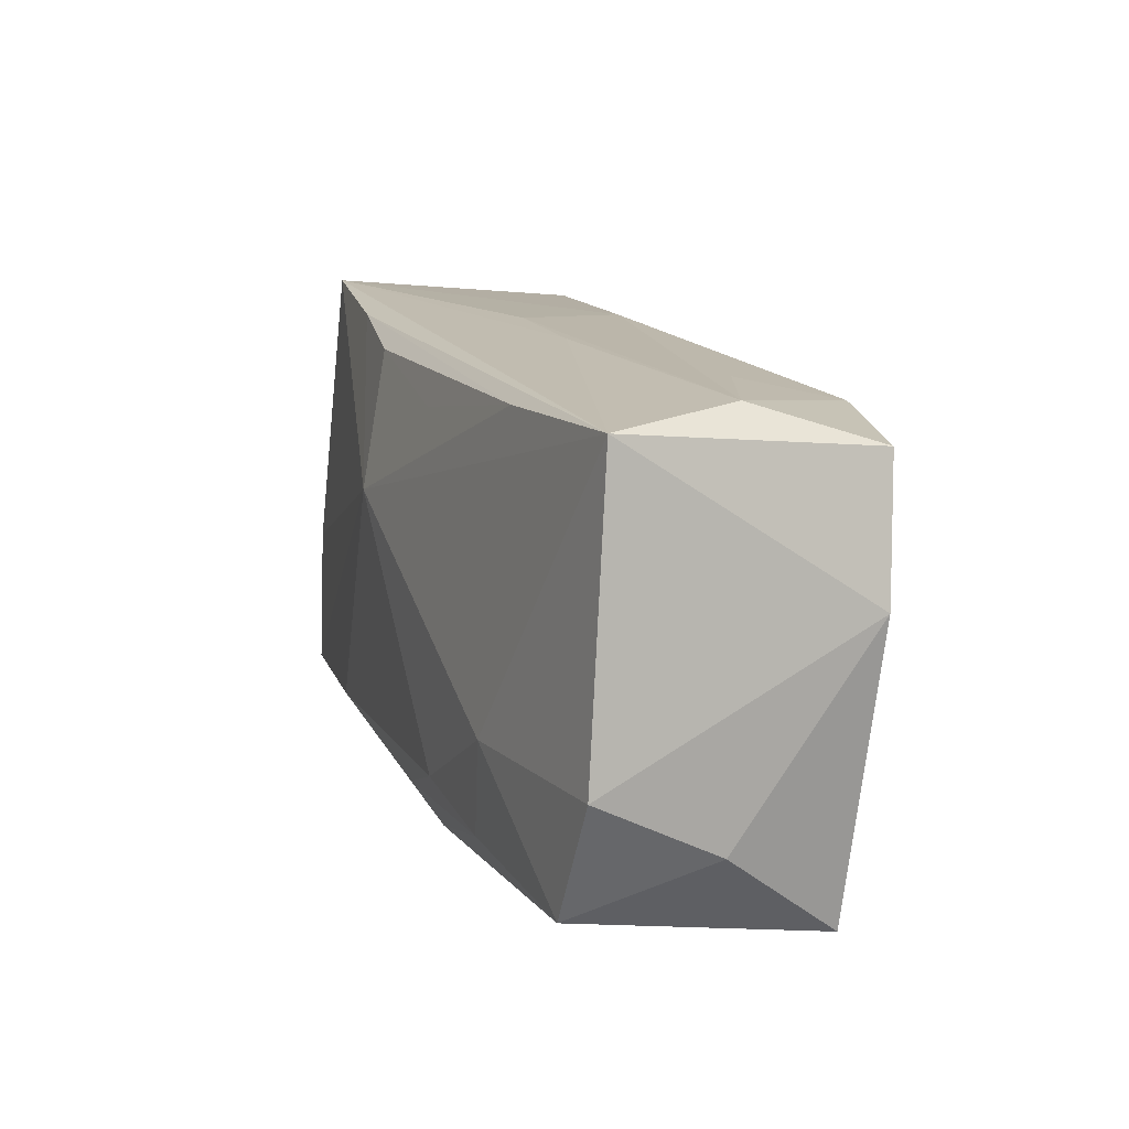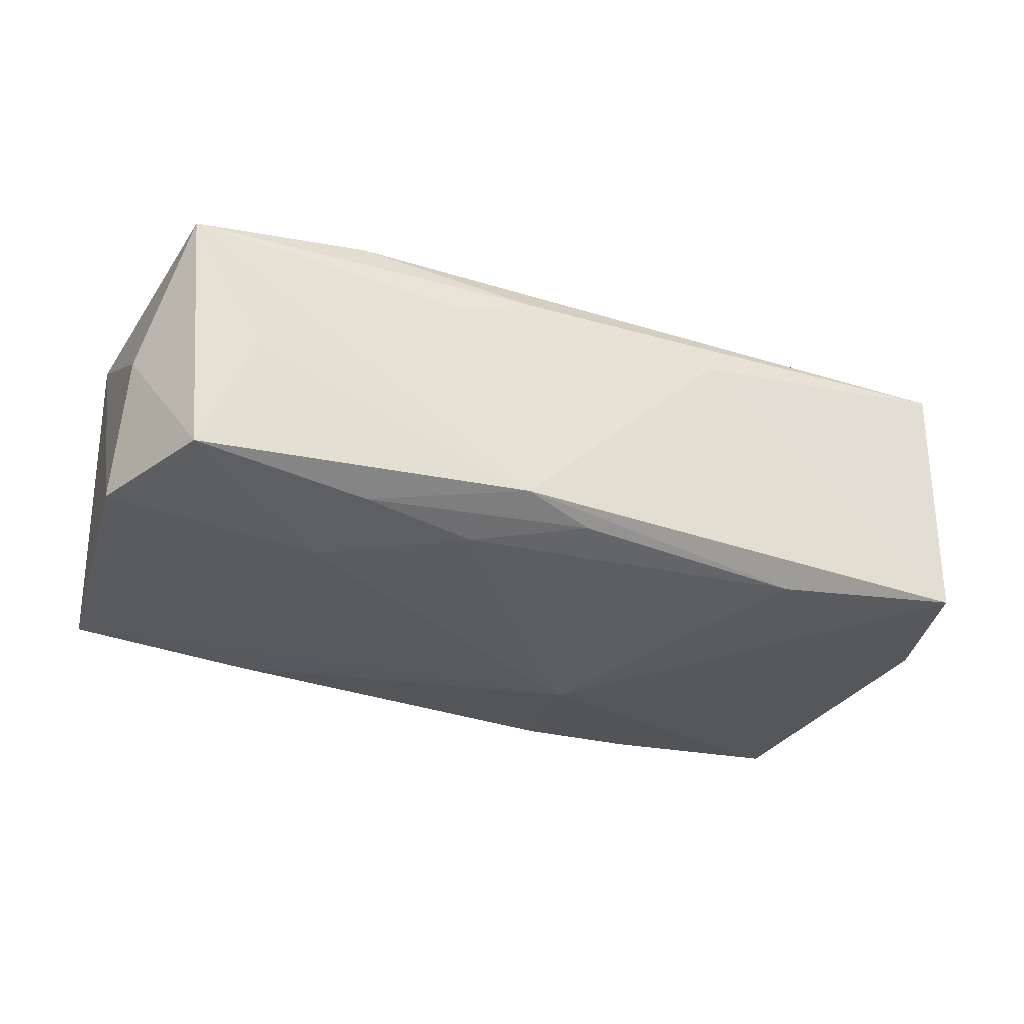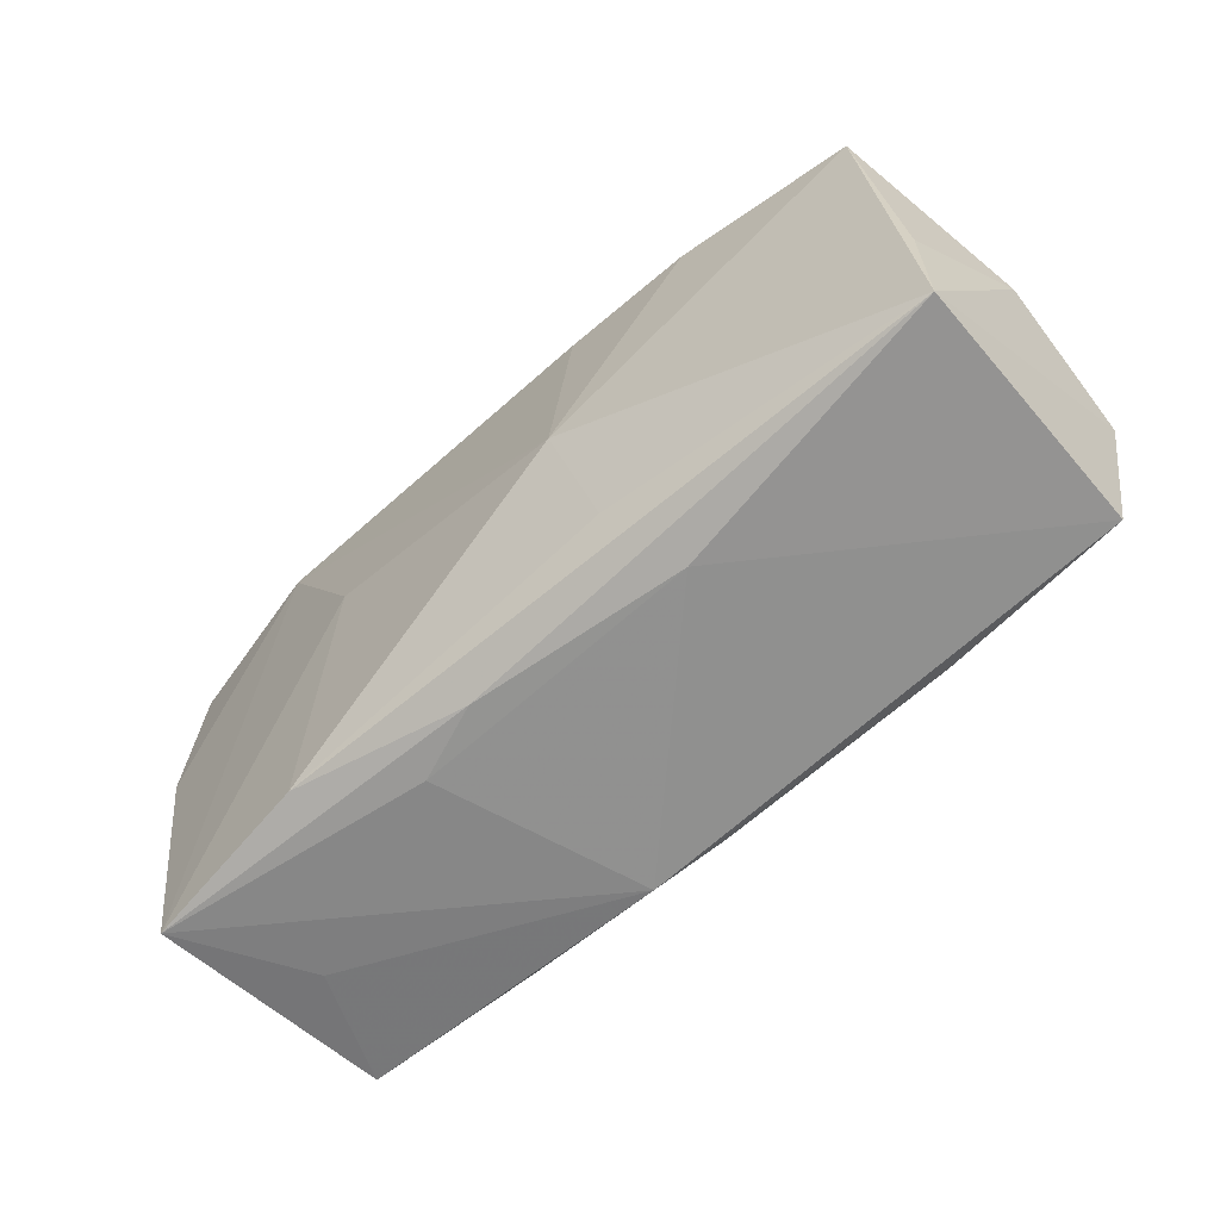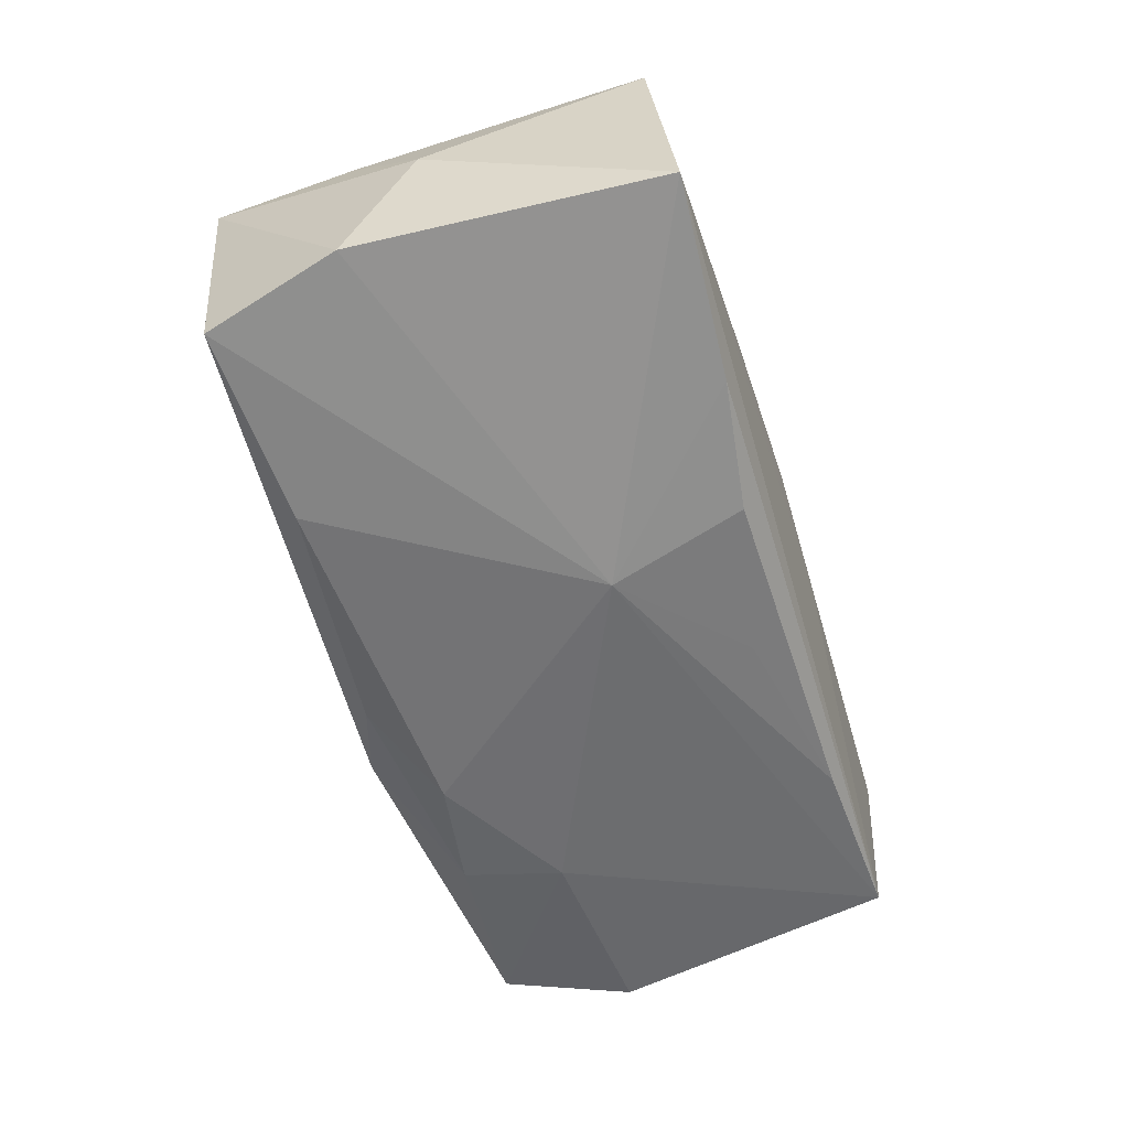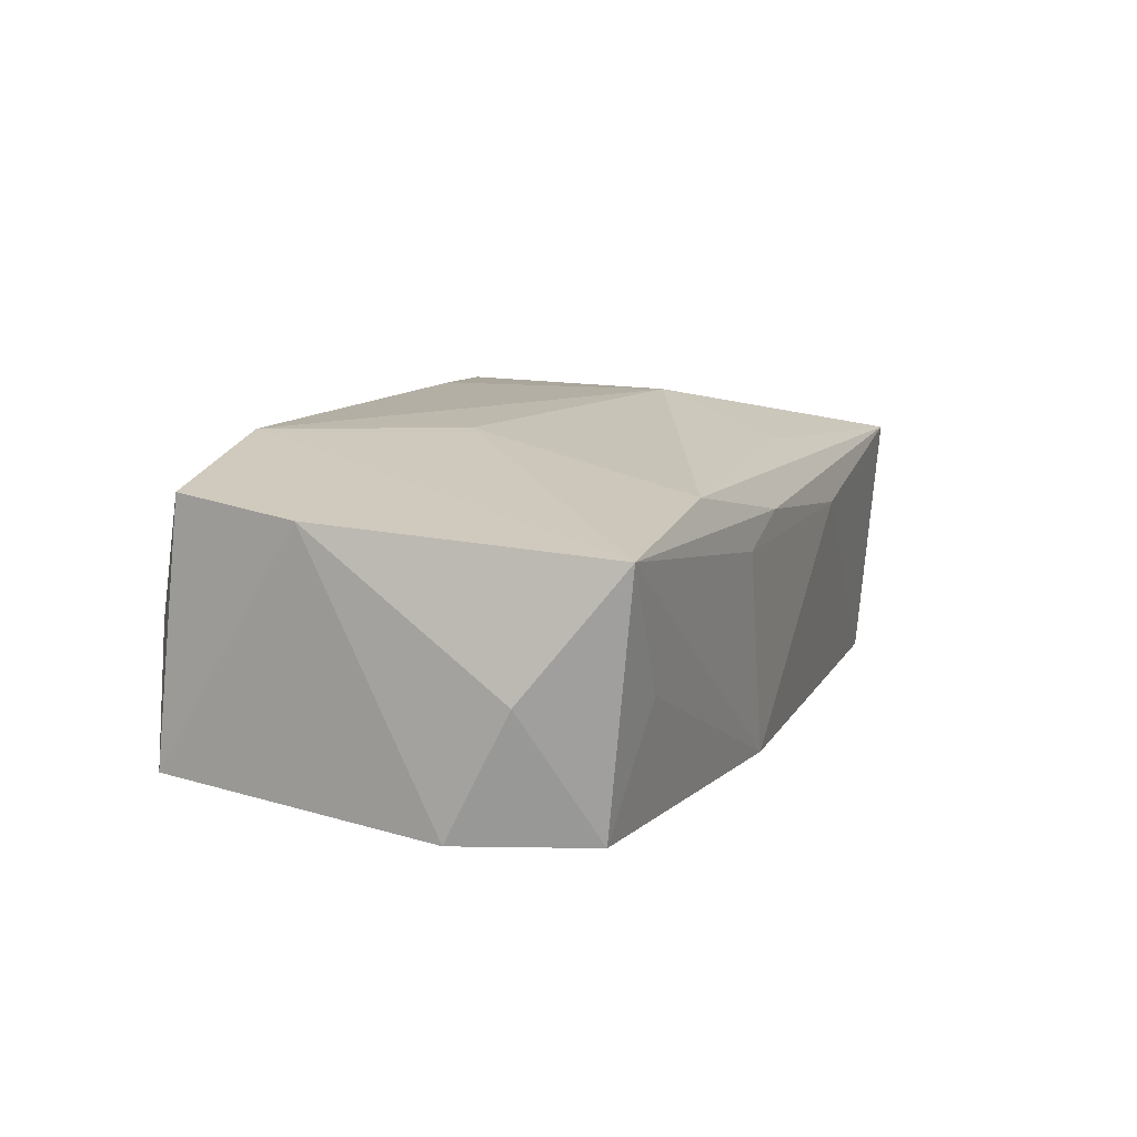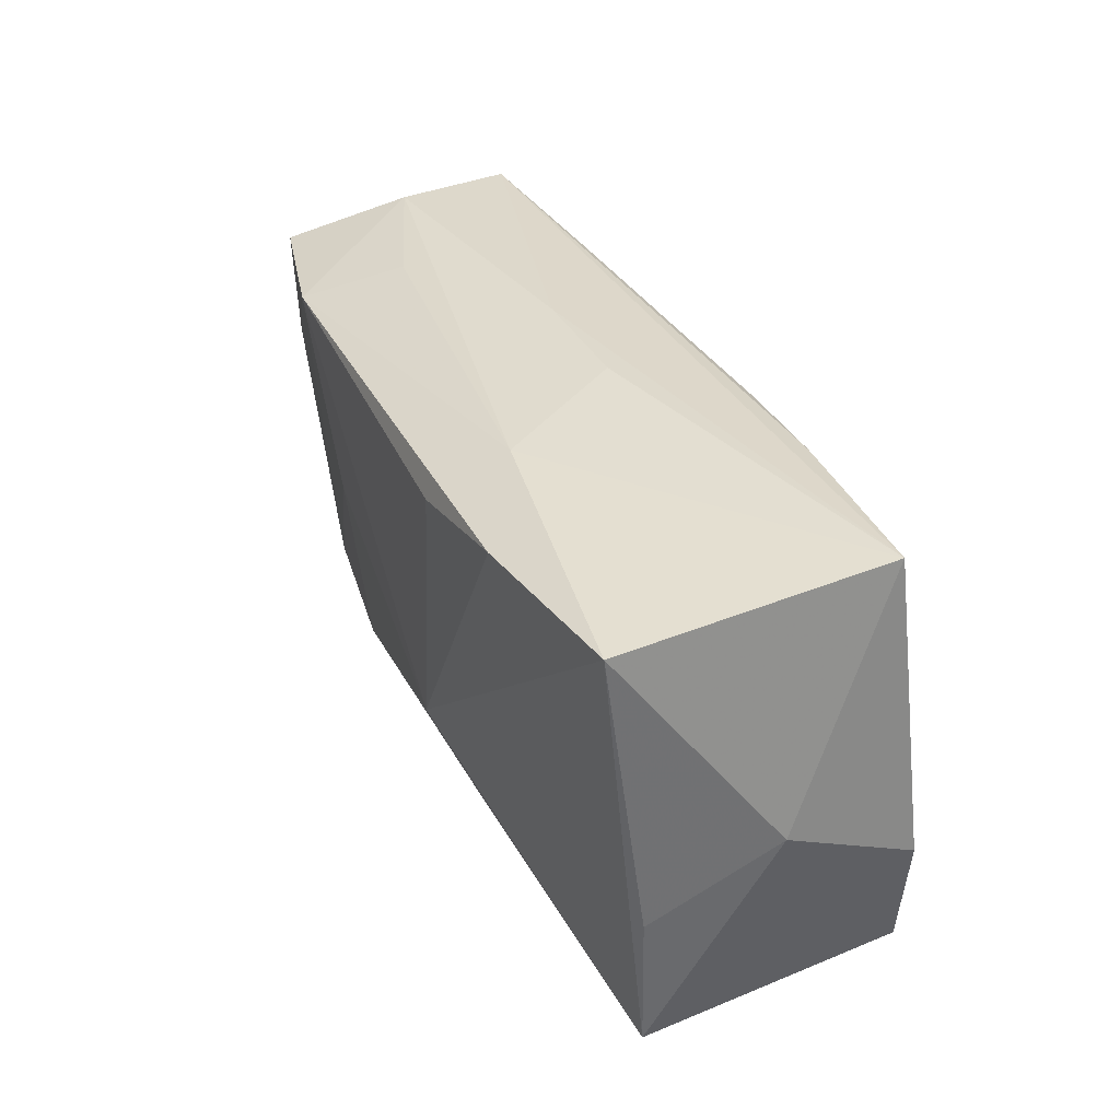
<metadata>
{"format":"obj","ext":"obj","renderer":"f3d","projection":"perspective","resolution":1024,"background":"white","views":[{"elev":14.6,"azim":-111.6,"up":"+Y"},{"elev":-37.2,"azim":-22.6,"up":"+Z"},{"elev":-68.4,"azim":38.7,"up":"+Y"},{"elev":-54.4,"azim":107.2,"up":"+Z"},{"elev":8.5,"azim":-68.8,"up":"+Z"},{"elev":34.2,"azim":64.2,"up":"+Y"}]}
</metadata>
<code>
v -0.03586 0.01819 -0.01079
v 0.0193 0.01665 0.01535
v 0.01097 -0.02039 0.005778
v 0.03873 6.251e-05 0.001483
v 0.00438 0.01989 -0.001552
v -0.003673 0.01458 -0.01251
v -0.03302 0.01916 8.633e-05
v -0.03649 -0.01909 0.00688
v -0.03853 -0.00591 -0.01319
v 0.03557 -0.01691 -0.0112
v 0.009327 0.01717 -0.01198
v 0.01059 0.01878 0.009603
v -0.02093 -0.006932 -0.0147
v -0.006389 -0.01923 -0.01259
v -0.01311 -0.02029 0.0046
v 0.01988 0.01863 -0.01034
v 0.01953 -0.01575 -0.01326
v -0.006542 0.01973 -0.002048
v -0.0003134 -0.01739 -0.0134
v -0.02995 -0.01833 -0.003419
v 0.007262 0.00589 -0.0147
v 0.007799 -0.01627 0.01135
v -0.02178 -0.0189 0.009577
v 0.03852 -0.005536 -0.009922
v -0.03622 0.01587 0.0101
v 0.008196 0.01469 0.01547
v -0.0191 -0.01517 -0.0143
v -0.009396 -0.01371 -0.0147
v -0.01589 0.001588 0.0136
v 0.03545 -0.007218 0.01089
v -0.007061 -0.02039 0.007181
v -0.02113 0.01862 0.005108
v -0.02022 0.01748 -0.01166
v -0.03878 -0.01117 -0.003123
v 0.006346 -0.006494 0.01548
v 0.03617 0.01961 -0.007925
v -0.02325 0.01661 0.01361
v 0.03481 0.01729 0.01406
v 0.03492 -0.01918 0.01043
v -0.03381 -0.0162 -0.01353
v -0.03883 0.004899 0.008807
f 21 28 13
f 13 1 21
f 9 1 13
f 9 13 40
f 17 10 14
f 21 10 17
f 17 28 21
f 35 22 39
f 41 1 9
f 25 1 41
f 7 1 25
f 14 40 27
f 27 13 28
f 27 40 13
f 14 8 20
f 20 40 14
f 8 40 20
f 19 17 14
f 28 17 19
f 14 27 19
f 19 27 28
f 34 41 9
f 8 41 34
f 9 40 34
f 34 40 8
f 21 1 33
f 23 39 22
f 23 22 35
f 23 31 39
f 8 31 23
f 35 29 23
f 23 29 8
f 15 8 14
f 15 31 8
f 39 31 3
f 14 10 3
f 10 39 3
f 3 15 14
f 31 15 3
f 38 4 36
f 35 39 38
f 21 11 16
f 16 36 21
f 1 36 16
f 16 33 1
f 11 33 16
f 6 11 21
f 21 33 6
f 6 33 11
f 1 7 18
f 18 36 1
f 36 4 24
f 24 10 21
f 21 36 24
f 24 39 10
f 24 4 39
f 35 26 37
f 37 7 25
f 37 32 7
f 25 41 37
f 37 29 35
f 8 29 37
f 37 41 8
f 39 4 30
f 30 38 39
f 4 38 30
f 32 37 12
f 7 32 12
f 12 38 36
f 2 37 26
f 2 26 35
f 35 38 2
f 38 12 2
f 2 12 37
f 5 18 7
f 7 12 5
f 36 18 5
f 5 12 36

</code>
